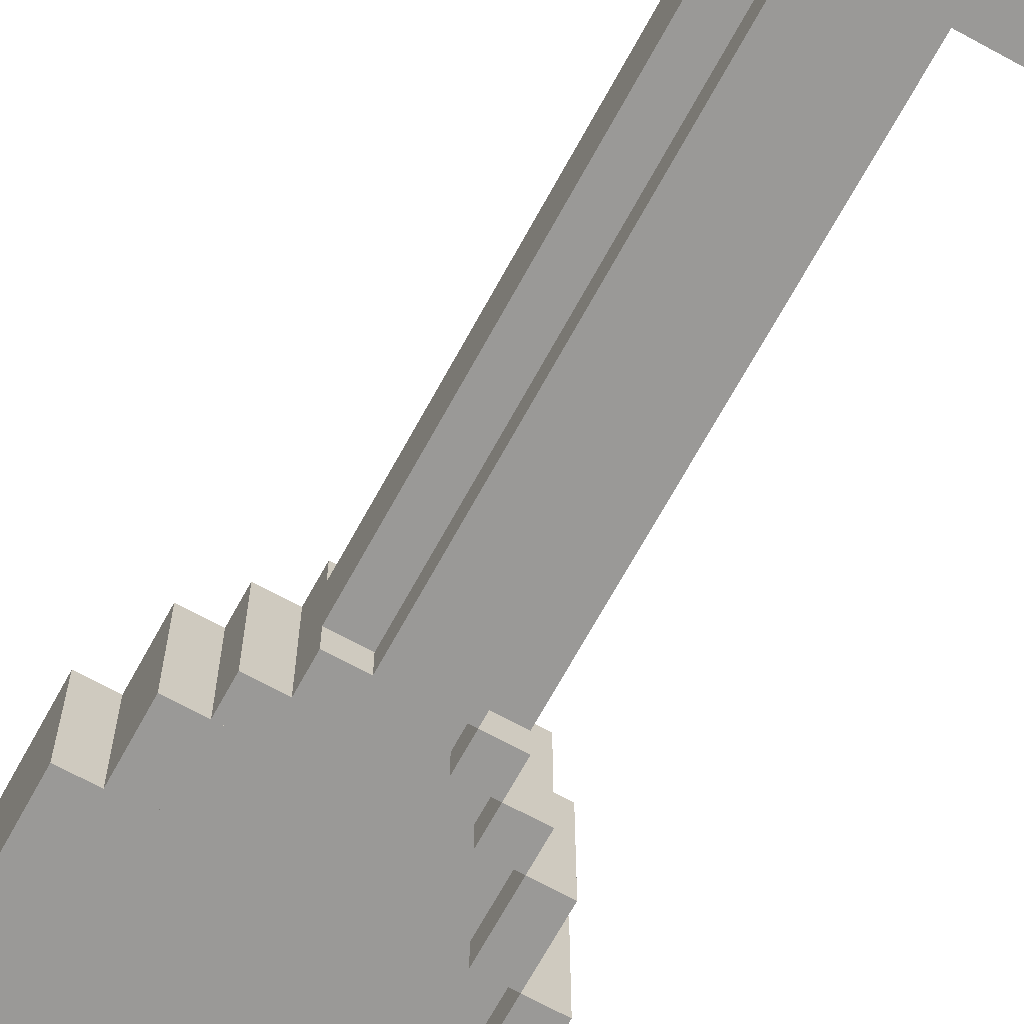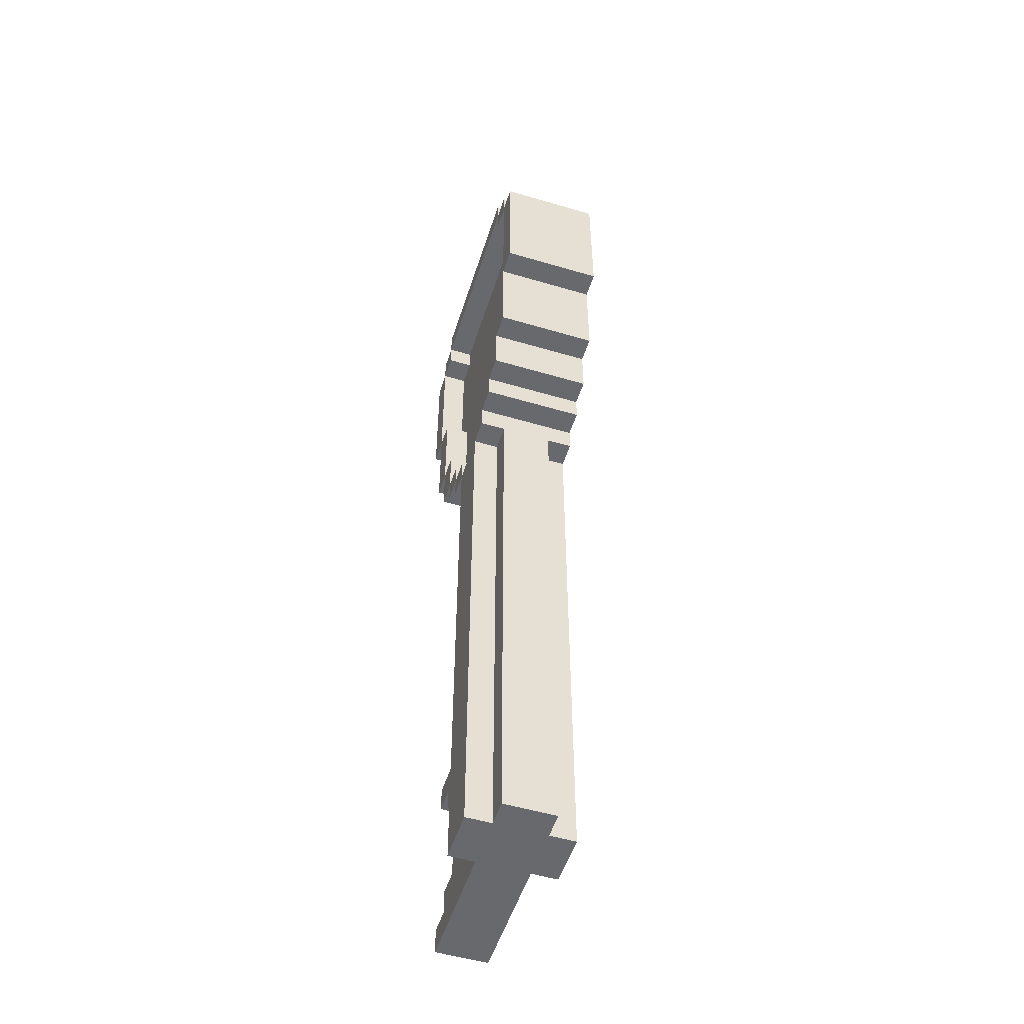
<metadata>
{"format":"obj","ext":"obj","renderer":"f3d","projection":"perspective","resolution":1024,"background":"white","views":[{"elev":-69.0,"azim":-28.7,"up":"+Z"},{"elev":-52.8,"azim":-107.6,"up":"+Y"}]}
</metadata>
<code>
o
v -0.6 3.3 0.2
v -0.6 3.3 -0.2
v -0.6 3.9 0.2
v -0.6 3.9 -0.2
v -0.5 2.9 0.2
v -0.5 2.9 -0.2
v -0.5 3.3 0.2
v -0.5 3.3 -0.2
v -0.5 3.9 0.2
v -0.5 3.9 -0.2
v -0.5 4 0.2
v -0.5 4 -0.2
v -0.4 2.7 0.2
v -0.4 2.7 -0.2
v -0.4 2.9 0.2
v -0.4 2.9 -0.2
v -0.4 4 0.2
v -0.4 4 -0.2
v -0.4 4.1 0.2
v -0.4 4.1 -0.2
v -0.3 2.6 0.2
v -0.3 2.6 -0.2
v -0.3 2.7 0.2
v -0.3 2.7 -0.2
v -0.2 0.3 0.1
v -0.2 0.3 -0.1
v -0.2 2.5 0.2
v -0.2 2.5 0.1
v -0.2 2.5 -0.1
v -0.2 2.5 -0.2
v -0.2 2.6 0.2
v -0.2 2.6 0.1
v -0.2 2.6 -0.1
v -0.2 2.6 -0.2
v -0.1 0.3 0.2
v -0.1 0.3 0.1
v -0.1 0.3 -0.1
v -0.1 0.3 -0.2
v -0.1 2.4 0.2
v -0.1 2.4 0.1
v -0.1 2.4 -0.1
v -0.1 2.4 -0.2
v -0.1 2.5 0.2
v -0.1 2.5 0.1
v -0.1 2.5 -0.1
v -0.1 2.5 -0.2
v 0.1 2.5 0.2
v 0.1 2.5 0.1
v 0.1 2.5 -0.1
v 0.1 2.5 -0.2
v 0.1 2.6 0.2
v 0.1 2.6 0.1
v 0.1 2.6 -0.1
v 0.1 2.6 -0.2
v 0.2 2.6 0.2
v 0.2 2.6 0.1
v 0.2 2.6 -0.1
v 0.2 2.6 -0.2
v 0.2 2.7 0.2
v 0.2 2.7 0.1
v 0.2 2.7 -0.1
v 0.2 2.7 -0.2
v 0.3 2.7 0.2
v 0.3 2.7 0.1
v 0.3 2.7 -0.1
v 0.3 2.7 -0.2
v 0.3 2.9 0.2
v 0.3 2.9 0.1
v 0.3 2.9 -0.1
v 0.3 2.9 -0.2
v 0.4 2.9 0.2
v 0.4 2.9 0.1
v 0.4 2.9 -0.1
v 0.4 2.9 -0.2
v 0.4 3.3 0.2
v 0.4 3.3 0.1
v 0.4 3.3 -0.1
v 0.4 3.3 -0.2
v 0.4 3.9 0.2
v 0.4 3.9 0.1
v 0.4 3.9 -0.1
v 0.4 3.9 -0.2
v 0.4 4 0.2
v 0.4 4 0.1
v 0.4 4 -0.1
v 0.4 4 -0.2
v 0.5 3.3 0.2
v 0.5 3.3 0.1
v 0.5 3.3 -0.1
v 0.5 3.3 -0.2
v 0.5 3.9 0.2
v 0.5 3.9 0.1
v 0.5 3.9 -0.1
v 0.5 3.9 -0.2
v -0.5 3.3 0.2
v -0.5 3.3 0.1
v -0.5 3.3 -0.1
v -0.5 3.3 -0.2
v -0.5 3.9 0.2
v -0.5 3.9 0.1
v -0.5 3.9 -0.1
v -0.5 3.9 -0.2
v -0.4 2.9 0.2
v -0.4 2.9 0.1
v -0.4 2.9 -0.1
v -0.4 2.9 -0.2
v -0.4 3.3 0.2
v -0.4 3.3 0.1
v -0.4 3.3 -0.1
v -0.4 3.3 -0.2
v -0.4 3.9 0.2
v -0.4 3.9 0.1
v -0.4 3.9 -0.1
v -0.4 3.9 -0.2
v -0.4 4 0.2
v -0.4 4 0.1
v -0.4 4 -0.1
v -0.4 4 -0.2
v -0.3 2.7 0.2
v -0.3 2.7 0.1
v -0.3 2.7 -0.1
v -0.3 2.7 -0.2
v -0.3 2.9 0.2
v -0.3 2.9 0.1
v -0.3 2.9 -0.1
v -0.3 2.9 -0.2
v -0.2 2.6 0.2
v -0.2 2.6 0.1
v -0.2 2.6 -0.1
v -0.2 2.6 -0.2
v -0.2 2.7 0.2
v -0.2 2.7 0.1
v -0.2 2.7 -0.1
v -0.2 2.7 -0.2
v -0.1 2.5 0.2
v -0.1 2.5 0.1
v -0.1 2.5 -0.1
v -0.1 2.5 -0.2
v -0.1 2.6 0.2
v -0.1 2.6 0.1
v -0.1 2.6 -0.1
v -0.1 2.6 -0.2
v 0.1 0.3 0.2
v 0.1 0.3 0.1
v 0.1 0.3 -0.1
v 0.1 0.3 -0.2
v 0.1 2.4 0.2
v 0.1 2.4 0.1
v 0.1 2.4 -0.1
v 0.1 2.4 -0.2
v 0.1 2.5 0.2
v 0.1 2.5 0.1
v 0.1 2.5 -0.1
v 0.1 2.5 -0.2
v 0.2 1.1 0.1
v 0.2 1.1 -0.1
v 0.2 2.5 0.2
v 0.2 2.5 0.1
v 0.2 2.5 -0.1
v 0.2 2.5 -0.2
v 0.2 2.6 0.2
v 0.2 2.6 0.1
v 0.2 2.6 -0.1
v 0.2 2.6 -0.2
v 0.3 0.6 0.1
v 0.3 0.6 -0.1
v 0.3 0.8 0.1
v 0.3 0.8 -0.1
v 0.3 2.6 0.2
v 0.3 2.6 -0.2
v 0.3 2.7 0.2
v 0.3 2.7 -0.2
v 0.4 0.5 0.1
v 0.4 0.5 -0.1
v 0.4 0.6 0.1
v 0.4 0.6 -0.1
v 0.4 0.8 0.1
v 0.4 0.8 -0.1
v 0.4 0.9 0.1
v 0.4 0.9 -0.1
v 0.4 2.7 0.2
v 0.4 2.7 -0.2
v 0.4 2.9 0.2
v 0.4 2.9 -0.2
v 0.4 4 0.2
v 0.4 4 -0.2
v 0.4 4.1 0.2
v 0.4 4.1 -0.2
v 0.5 0.4 0.1
v 0.5 0.4 -0.1
v 0.5 0.5 0.1
v 0.5 0.5 -0.1
v 0.5 0.9 0.1
v 0.5 0.9 -0.1
v 0.5 1 0.1
v 0.5 1 -0.1
v 0.5 2.9 0.2
v 0.5 2.9 -0.2
v 0.5 3.3 0.2
v 0.5 3.3 -0.2
v 0.5 3.9 0.2
v 0.5 3.9 -0.2
v 0.5 4 0.2
v 0.5 4 -0.2
v 0.6 0.3 0.1
v 0.6 0.3 -0.1
v 0.6 0.4 0.1
v 0.6 0.4 -0.1
v 0.6 1 0.1
v 0.6 1 -0.1
v 0.6 1.1 0.1
v 0.6 1.1 -0.1
v 0.6 3.3 0.2
v 0.6 3.3 -0.2
v 0.6 3.9 0.2
v 0.6 3.9 -0.2
v -0.6 3.3 0.2
v -0.6 3.9 0.2
v -0.5 2.9 0.2
v -0.5 3.3 0.2
v -0.5 3.9 0.2
v -0.5 4 0.2
v -0.4 2.7 0.2
v -0.4 2.9 0.2
v -0.4 3.3 0.2
v -0.4 3.9 0.2
v -0.4 4 0.2
v -0.4 4.1 0.2
v -0.3 2.6 0.2
v -0.3 2.7 0.2
v -0.3 2.9 0.2
v -0.2 2.5 0.2
v -0.2 2.6 0.2
v -0.2 2.7 0.2
v -0.1 0.3 0.2
v -0.1 2.4 0.2
v -0.1 2.5 0.2
v -0.1 2.6 0.2
v 0.1 0.3 0.2
v 0.1 2.4 0.2
v 0.1 2.5 0.2
v 0.1 2.6 0.2
v 0.2 2.5 0.2
v 0.2 2.6 0.2
v 0.2 2.7 0.2
v 0.3 2.6 0.2
v 0.3 2.7 0.2
v 0.3 2.9 0.2
v 0.4 2.7 0.2
v 0.4 2.9 0.2
v 0.4 3.3 0.2
v 0.4 3.9 0.2
v 0.4 4 0.2
v 0.4 4.1 0.2
v 0.5 2.9 0.2
v 0.5 3.3 0.2
v 0.5 3.9 0.2
v 0.5 4 0.2
v 0.6 3.3 0.2
v 0.6 3.9 0.2
v -0.5 3.3 0.1
v -0.5 3.9 0.1
v -0.4 2.9 0.1
v -0.4 3.3 0.1
v -0.4 3.9 0.1
v -0.4 4 0.1
v -0.3 2.7 0.1
v -0.3 2.9 0.1
v -0.2 0.3 0.1
v -0.2 2.5 0.1
v -0.2 2.6 0.1
v -0.2 2.7 0.1
v -0.1 0.3 0.1
v -0.1 2.4 0.1
v -0.1 2.5 0.1
v -0.1 2.6 0.1
v 0.1 0.3 0.1
v 0.1 2.4 0.1
v 0.1 2.5 0.1
v 0.1 2.6 0.1
v 0.2 1.1 0.1
v 0.2 2.5 0.1
v 0.2 2.6 0.1
v 0.2 2.7 0.1
v 0.3 0.6 0.1
v 0.3 0.8 0.1
v 0.3 2.7 0.1
v 0.3 2.9 0.1
v 0.4 0.5 0.1
v 0.4 0.6 0.1
v 0.4 0.8 0.1
v 0.4 0.9 0.1
v 0.4 2.9 0.1
v 0.4 3.3 0.1
v 0.4 3.9 0.1
v 0.4 4 0.1
v 0.5 0.4 0.1
v 0.5 0.5 0.1
v 0.5 0.9 0.1
v 0.5 1 0.1
v 0.5 3.3 0.1
v 0.5 3.9 0.1
v 0.6 0.3 0.1
v 0.6 0.4 0.1
v 0.6 1 0.1
v 0.6 1.1 0.1
v -0.5 3.3 -0.1
v -0.5 3.9 -0.1
v -0.4 2.9 -0.1
v -0.4 3.3 -0.1
v -0.4 3.9 -0.1
v -0.4 4 -0.1
v -0.3 2.7 -0.1
v -0.3 2.9 -0.1
v -0.2 0.3 -0.1
v -0.2 2.5 -0.1
v -0.2 2.6 -0.1
v -0.2 2.7 -0.1
v -0.1 0.3 -0.1
v -0.1 2.4 -0.1
v -0.1 2.5 -0.1
v -0.1 2.6 -0.1
v 0.1 0.3 -0.1
v 0.1 2.4 -0.1
v 0.1 2.5 -0.1
v 0.1 2.6 -0.1
v 0.2 1.1 -0.1
v 0.2 2.5 -0.1
v 0.2 2.6 -0.1
v 0.2 2.7 -0.1
v 0.3 0.6 -0.1
v 0.3 0.8 -0.1
v 0.3 2.7 -0.1
v 0.3 2.9 -0.1
v 0.4 0.5 -0.1
v 0.4 0.6 -0.1
v 0.4 0.8 -0.1
v 0.4 0.9 -0.1
v 0.4 2.9 -0.1
v 0.4 3.3 -0.1
v 0.4 3.9 -0.1
v 0.4 4 -0.1
v 0.5 0.4 -0.1
v 0.5 0.5 -0.1
v 0.5 0.9 -0.1
v 0.5 1 -0.1
v 0.5 3.3 -0.1
v 0.5 3.9 -0.1
v 0.6 0.3 -0.1
v 0.6 0.4 -0.1
v 0.6 1 -0.1
v 0.6 1.1 -0.1
v -0.6 3.3 -0.2
v -0.6 3.9 -0.2
v -0.5 2.9 -0.2
v -0.5 3.3 -0.2
v -0.5 3.9 -0.2
v -0.5 4 -0.2
v -0.4 2.7 -0.2
v -0.4 2.9 -0.2
v -0.4 3.3 -0.2
v -0.4 3.9 -0.2
v -0.4 4 -0.2
v -0.4 4.1 -0.2
v -0.3 2.6 -0.2
v -0.3 2.7 -0.2
v -0.3 2.9 -0.2
v -0.2 2.5 -0.2
v -0.2 2.6 -0.2
v -0.2 2.7 -0.2
v -0.1 0.3 -0.2
v -0.1 2.4 -0.2
v -0.1 2.5 -0.2
v -0.1 2.6 -0.2
v 0.1 0.3 -0.2
v 0.1 2.4 -0.2
v 0.1 2.5 -0.2
v 0.1 2.6 -0.2
v 0.2 2.5 -0.2
v 0.2 2.6 -0.2
v 0.2 2.7 -0.2
v 0.3 2.6 -0.2
v 0.3 2.7 -0.2
v 0.3 2.9 -0.2
v 0.4 2.7 -0.2
v 0.4 2.9 -0.2
v 0.4 3.3 -0.2
v 0.4 3.9 -0.2
v 0.4 4 -0.2
v 0.4 4.1 -0.2
v 0.5 2.9 -0.2
v 0.5 3.3 -0.2
v 0.5 3.9 -0.2
v 0.5 4 -0.2
v 0.6 3.3 -0.2
v 0.6 3.9 -0.2
v -0.1 0.3 0.2
v 0.1 0.3 0.2
v -0.2 0.3 0.1
v -0.1 0.3 0.1
v 0.1 0.3 0.1
v 0.6 0.3 0.1
v -0.2 0.3 -0.1
v -0.1 0.3 -0.1
v 0.1 0.3 -0.1
v 0.6 0.3 -0.1
v -0.1 0.3 -0.2
v 0.1 0.3 -0.2
v 0.3 0.8 0.1
v 0.4 0.8 0.1
v 0.3 0.8 -0.1
v 0.4 0.8 -0.1
v 0.4 0.9 0.1
v 0.5 0.9 0.1
v 0.4 0.9 -0.1
v 0.5 0.9 -0.1
v 0.5 1 0.1
v 0.6 1 0.1
v 0.5 1 -0.1
v 0.6 1 -0.1
v -0.2 2.5 0.2
v -0.1 2.5 0.2
v 0.1 2.5 0.2
v 0.2 2.5 0.2
v -0.2 2.5 0.1
v -0.1 2.5 0.1
v 0.1 2.5 0.1
v 0.2 2.5 0.1
v -0.2 2.5 -0.1
v -0.1 2.5 -0.1
v 0.1 2.5 -0.1
v 0.2 2.5 -0.1
v -0.2 2.5 -0.2
v -0.1 2.5 -0.2
v 0.1 2.5 -0.2
v 0.2 2.5 -0.2
v -0.3 2.6 0.2
v -0.2 2.6 0.2
v 0.2 2.6 0.2
v 0.3 2.6 0.2
v -0.2 2.6 0.1
v 0.2 2.6 0.1
v -0.2 2.6 -0.1
v 0.2 2.6 -0.1
v -0.3 2.6 -0.2
v -0.2 2.6 -0.2
v 0.2 2.6 -0.2
v 0.3 2.6 -0.2
v -0.4 2.7 0.2
v -0.3 2.7 0.2
v 0.3 2.7 0.2
v 0.4 2.7 0.2
v -0.4 2.7 -0.2
v -0.3 2.7 -0.2
v 0.3 2.7 -0.2
v 0.4 2.7 -0.2
v -0.5 2.9 0.2
v -0.4 2.9 0.2
v 0.4 2.9 0.2
v 0.5 2.9 0.2
v -0.5 2.9 -0.2
v -0.4 2.9 -0.2
v 0.4 2.9 -0.2
v 0.5 2.9 -0.2
v -0.6 3.3 0.2
v -0.5 3.3 0.2
v 0.5 3.3 0.2
v 0.6 3.3 0.2
v -0.6 3.3 -0.2
v -0.5 3.3 -0.2
v 0.5 3.3 -0.2
v 0.6 3.3 -0.2
v -0.5 3.9 0.2
v -0.4 3.9 0.2
v 0.4 3.9 0.2
v 0.5 3.9 0.2
v -0.5 3.9 0.1
v -0.4 3.9 0.1
v 0.4 3.9 0.1
v 0.5 3.9 0.1
v -0.5 3.9 -0.1
v -0.4 3.9 -0.1
v 0.4 3.9 -0.1
v 0.5 3.9 -0.1
v -0.5 3.9 -0.2
v -0.4 3.9 -0.2
v 0.4 3.9 -0.2
v 0.5 3.9 -0.2
v -0.4 4 0.2
v 0.4 4 0.2
v -0.4 4 0.1
v 0.4 4 0.1
v -0.4 4 -0.1
v 0.4 4 -0.1
v -0.4 4 -0.2
v 0.4 4 -0.2
v 0.5 0.4 0.1
v 0.6 0.4 0.1
v 0.5 0.4 -0.1
v 0.6 0.4 -0.1
v 0.4 0.5 0.1
v 0.5 0.5 0.1
v 0.4 0.5 -0.1
v 0.5 0.5 -0.1
v 0.3 0.6 0.1
v 0.4 0.6 0.1
v 0.3 0.6 -0.1
v 0.4 0.6 -0.1
v 0.2 1.1 0.1
v 0.6 1.1 0.1
v 0.2 1.1 -0.1
v 0.6 1.1 -0.1
v -0.1 2.5 0.2
v 0.1 2.5 0.2
v -0.1 2.5 0.1
v 0.1 2.5 0.1
v -0.1 2.5 -0.1
v 0.1 2.5 -0.1
v -0.1 2.5 -0.2
v 0.1 2.5 -0.2
v -0.2 2.6 0.2
v -0.1 2.6 0.2
v 0.1 2.6 0.2
v 0.2 2.6 0.2
v -0.2 2.6 0.1
v -0.1 2.6 0.1
v 0.1 2.6 0.1
v 0.2 2.6 0.1
v -0.2 2.6 -0.1
v -0.1 2.6 -0.1
v 0.1 2.6 -0.1
v 0.2 2.6 -0.1
v -0.2 2.6 -0.2
v -0.1 2.6 -0.2
v 0.1 2.6 -0.2
v 0.2 2.6 -0.2
v -0.3 2.7 0.2
v -0.2 2.7 0.2
v 0.2 2.7 0.2
v 0.3 2.7 0.2
v -0.3 2.7 0.1
v -0.2 2.7 0.1
v 0.2 2.7 0.1
v 0.3 2.7 0.1
v -0.3 2.7 -0.1
v -0.2 2.7 -0.1
v 0.2 2.7 -0.1
v 0.3 2.7 -0.1
v -0.3 2.7 -0.2
v -0.2 2.7 -0.2
v 0.2 2.7 -0.2
v 0.3 2.7 -0.2
v -0.4 2.9 0.2
v -0.3 2.9 0.2
v 0.3 2.9 0.2
v 0.4 2.9 0.2
v -0.4 2.9 0.1
v -0.3 2.9 0.1
v 0.3 2.9 0.1
v 0.4 2.9 0.1
v -0.4 2.9 -0.1
v -0.3 2.9 -0.1
v 0.3 2.9 -0.1
v 0.4 2.9 -0.1
v -0.4 2.9 -0.2
v -0.3 2.9 -0.2
v 0.3 2.9 -0.2
v 0.4 2.9 -0.2
v -0.5 3.3 0.2
v -0.4 3.3 0.2
v 0.4 3.3 0.2
v 0.5 3.3 0.2
v -0.5 3.3 0.1
v -0.4 3.3 0.1
v 0.4 3.3 0.1
v 0.5 3.3 0.1
v -0.5 3.3 -0.1
v -0.4 3.3 -0.1
v 0.4 3.3 -0.1
v 0.5 3.3 -0.1
v -0.5 3.3 -0.2
v -0.4 3.3 -0.2
v 0.4 3.3 -0.2
v 0.5 3.3 -0.2
v -0.6 3.9 0.2
v -0.5 3.9 0.2
v 0.5 3.9 0.2
v 0.6 3.9 0.2
v -0.6 3.9 -0.2
v -0.5 3.9 -0.2
v 0.5 3.9 -0.2
v 0.6 3.9 -0.2
v -0.5 4 0.2
v -0.4 4 0.2
v 0.4 4 0.2
v 0.5 4 0.2
v -0.5 4 -0.2
v -0.4 4 -0.2
v 0.4 4 -0.2
v 0.5 4 -0.2
v -0.4 4.1 0.2
v 0.4 4.1 0.2
v -0.4 4.1 -0.2
v 0.4 4.1 -0.2
f 3 2 1
f 4 2 3
f 7 6 5
f 8 6 7
f 11 10 9
f 12 10 11
f 15 14 13
f 16 14 15
f 19 18 17
f 20 18 19
f 23 22 21
f 24 22 23
f 28 26 25
f 29 26 28
f 31 28 27
f 32 29 28
f 32 28 31
f 33 30 29
f 33 29 32
f 34 30 33
f 39 36 35
f 40 36 39
f 41 38 37
f 42 38 41
f 43 40 39
f 44 40 43
f 45 42 41
f 46 42 45
f 51 48 47
f 52 48 51
f 53 50 49
f 54 50 53
f 59 56 55
f 60 56 59
f 61 58 57
f 62 58 61
f 67 64 63
f 68 64 67
f 69 66 65
f 70 66 69
f 75 72 71
f 76 72 75
f 77 74 73
f 78 74 77
f 83 80 79
f 84 80 83
f 85 82 81
f 86 82 85
f 91 88 87
f 92 88 91
f 93 90 89
f 94 90 93
f 95 96 99
f 99 96 100
f 97 98 101
f 101 98 102
f 103 104 107
f 107 104 108
f 105 106 109
f 109 106 110
f 111 112 115
f 115 112 116
f 113 114 117
f 117 114 118
f 119 120 123
f 123 120 124
f 121 122 125
f 125 122 126
f 127 128 131
f 131 128 132
f 129 130 133
f 133 130 134
f 135 136 139
f 139 136 140
f 137 138 141
f 141 138 142
f 143 144 147
f 147 144 148
f 145 146 149
f 149 146 150
f 147 148 151
f 151 148 152
f 149 150 153
f 153 150 154
f 155 156 158
f 158 156 159
f 157 158 161
f 158 159 162
f 161 158 162
f 159 160 163
f 162 159 163
f 163 160 164
f 165 166 167
f 167 166 168
f 169 170 171
f 171 170 172
f 173 174 175
f 175 174 176
f 177 178 179
f 179 178 180
f 181 182 183
f 183 182 184
f 185 186 187
f 187 186 188
f 189 190 191
f 191 190 192
f 193 194 195
f 195 194 196
f 197 198 199
f 199 198 200
f 201 202 203
f 203 202 204
f 205 206 207
f 207 206 208
f 209 210 211
f 211 210 212
f 213 214 215
f 215 214 216
f 220 218 217
f 221 218 220
f 224 220 219
f 225 220 224
f 226 222 221
f 227 222 226
f 230 224 223
f 231 224 230
f 233 230 229
f 234 230 233
f 237 233 232
f 238 233 237
f 239 236 235
f 240 237 236
f 240 236 239
f 241 237 240
f 243 242 241
f 244 242 243
f 246 245 244
f 247 245 246
f 249 248 247
f 250 248 249
f 253 228 227
f 254 228 253
f 255 251 250
f 256 251 255
f 257 253 252
f 258 253 257
f 259 257 256
f 260 257 259
f 264 262 261
f 265 262 264
f 268 264 263
f 268 266 265
f 268 265 264
f 272 268 267
f 273 270 269
f 274 270 273
f 275 270 274
f 276 272 271
f 279 276 275
f 280 272 276
f 280 276 279
f 281 278 277
f 281 279 278
f 282 279 281
f 283 272 280
f 284 268 272
f 284 272 283
f 285 281 277
f 286 281 285
f 287 268 284
f 288 266 268
f 288 268 287
f 289 285 277
f 290 285 289
f 291 281 286
f 292 281 291
f 293 266 288
f 294 266 293
f 295 266 294
f 296 266 295
f 297 289 277
f 298 289 297
f 299 281 292
f 300 281 299
f 301 295 294
f 302 295 301
f 303 297 277
f 304 297 303
f 305 281 300
f 306 281 305
f 307 308 310
f 310 308 311
f 309 310 314
f 311 312 314
f 310 311 314
f 313 314 318
f 315 316 319
f 319 316 320
f 320 316 321
f 317 318 322
f 321 322 325
f 322 318 326
f 325 322 326
f 323 324 327
f 324 325 327
f 327 325 328
f 326 318 329
f 318 314 330
f 329 318 330
f 323 327 331
f 331 327 332
f 330 314 333
f 314 312 334
f 333 314 334
f 323 331 335
f 335 331 336
f 332 327 337
f 337 327 338
f 334 312 339
f 339 312 340
f 340 312 341
f 341 312 342
f 323 335 343
f 343 335 344
f 338 327 345
f 345 327 346
f 340 341 347
f 347 341 348
f 323 343 349
f 349 343 350
f 346 327 351
f 351 327 352
f 353 354 356
f 356 354 357
f 355 356 360
f 360 356 361
f 357 358 362
f 362 358 363
f 359 360 366
f 366 360 367
f 365 366 369
f 369 366 370
f 368 369 373
f 373 369 374
f 371 372 375
f 372 373 376
f 375 372 376
f 376 373 377
f 377 378 379
f 379 378 380
f 380 381 382
f 382 381 383
f 383 384 385
f 385 384 386
f 363 364 389
f 389 364 390
f 386 387 391
f 391 387 392
f 388 389 393
f 393 389 394
f 392 393 395
f 395 393 396
f 400 398 397
f 401 398 400
f 403 400 399
f 403 402 401
f 403 401 400
f 404 402 403
f 405 402 404
f 406 402 405
f 407 405 404
f 408 405 407
f 411 410 409
f 412 410 411
f 415 414 413
f 416 414 415
f 419 418 417
f 420 418 419
f 425 422 421
f 426 422 425
f 427 424 423
f 428 424 427
f 433 430 429
f 434 430 433
f 435 432 431
f 436 432 435
f 441 438 437
f 442 440 439
f 443 441 437
f 444 440 442
f 445 443 437
f 446 443 445
f 447 440 444
f 448 440 447
f 453 450 449
f 454 450 453
f 455 452 451
f 456 452 455
f 461 458 457
f 462 458 461
f 463 460 459
f 464 460 463
f 469 466 465
f 470 466 469
f 471 468 467
f 472 468 471
f 477 474 473
f 478 474 477
f 479 476 475
f 480 476 479
f 485 482 481
f 486 482 485
f 487 484 483
f 488 484 487
f 491 490 489
f 492 490 491
f 495 494 493
f 496 494 495
f 497 498 499
f 499 498 500
f 501 502 503
f 503 502 504
f 505 506 507
f 507 506 508
f 509 510 511
f 511 510 512
f 513 514 515
f 515 514 516
f 517 518 519
f 519 518 520
f 521 522 525
f 525 522 526
f 523 524 527
f 527 524 528
f 529 530 533
f 533 530 534
f 531 532 535
f 535 532 536
f 537 538 541
f 541 538 542
f 539 540 543
f 543 540 544
f 545 546 549
f 549 546 550
f 547 548 551
f 551 548 552
f 553 554 557
f 557 554 558
f 555 556 559
f 559 556 560
f 561 562 565
f 565 562 566
f 563 564 567
f 567 564 568
f 569 570 573
f 573 570 574
f 571 572 575
f 575 572 576
f 577 578 581
f 581 578 582
f 579 580 583
f 583 580 584
f 585 586 589
f 589 586 590
f 587 588 591
f 591 588 592
f 593 594 597
f 597 594 598
f 595 596 599
f 599 596 600
f 601 602 603
f 603 602 604

</code>
